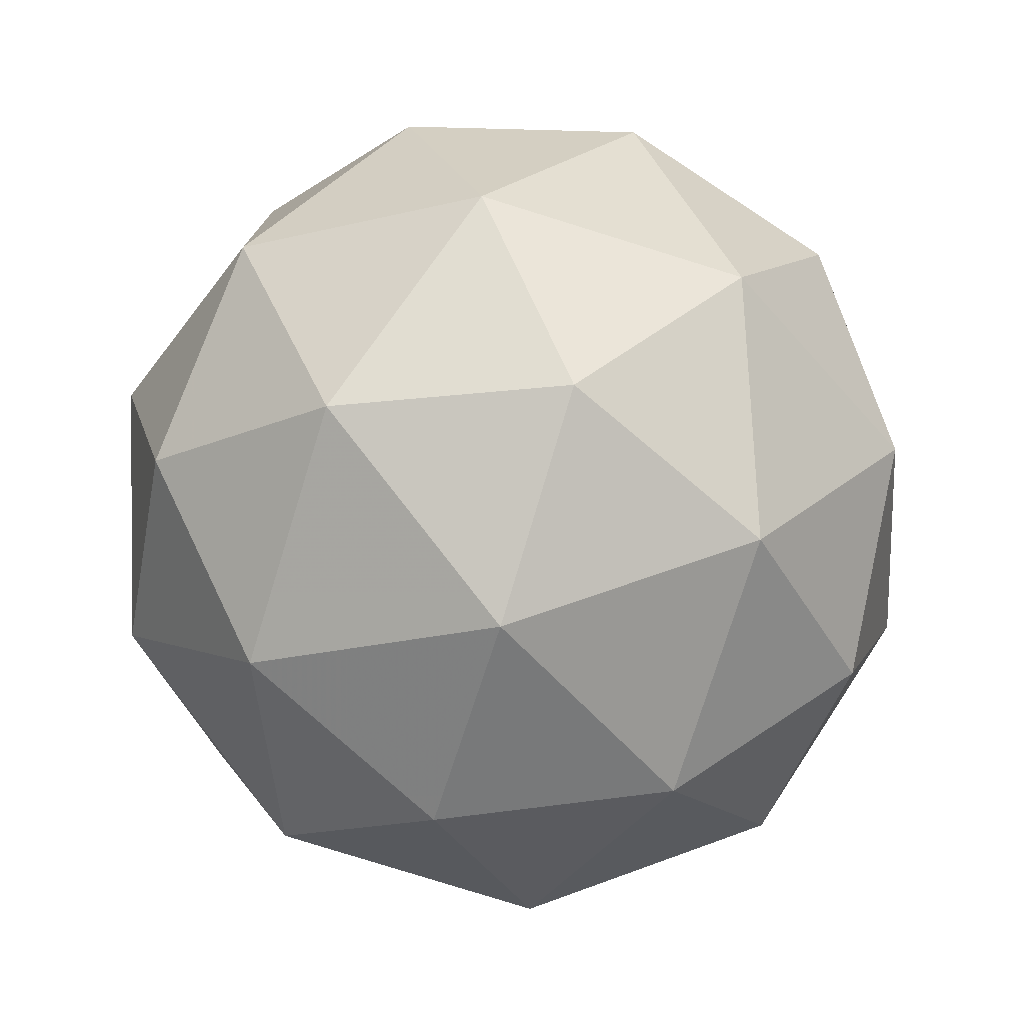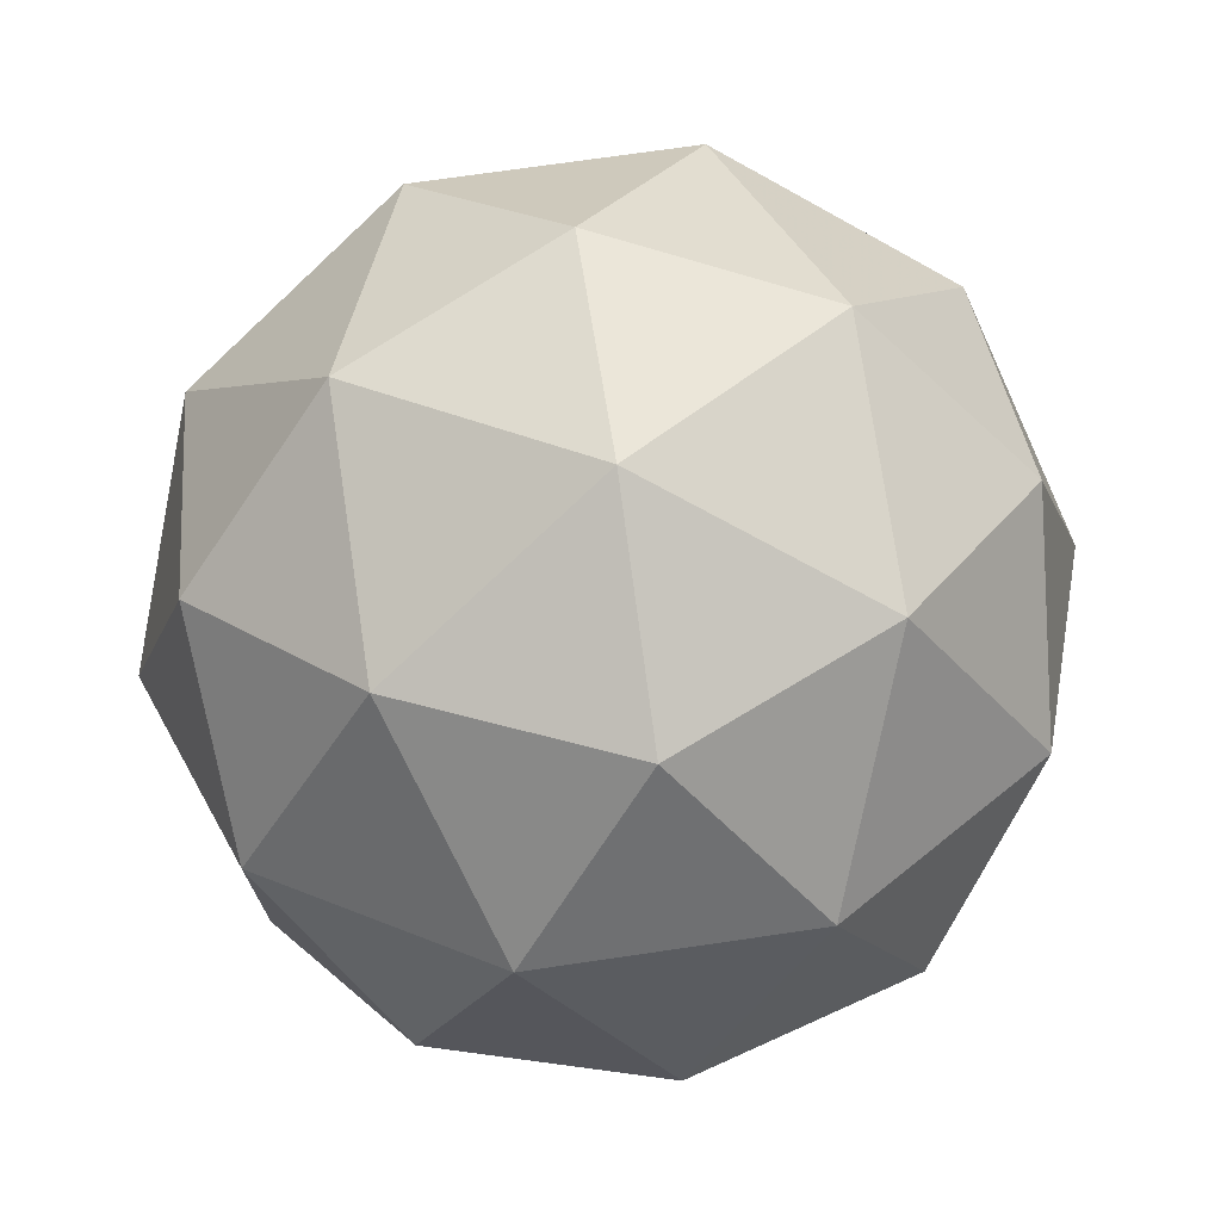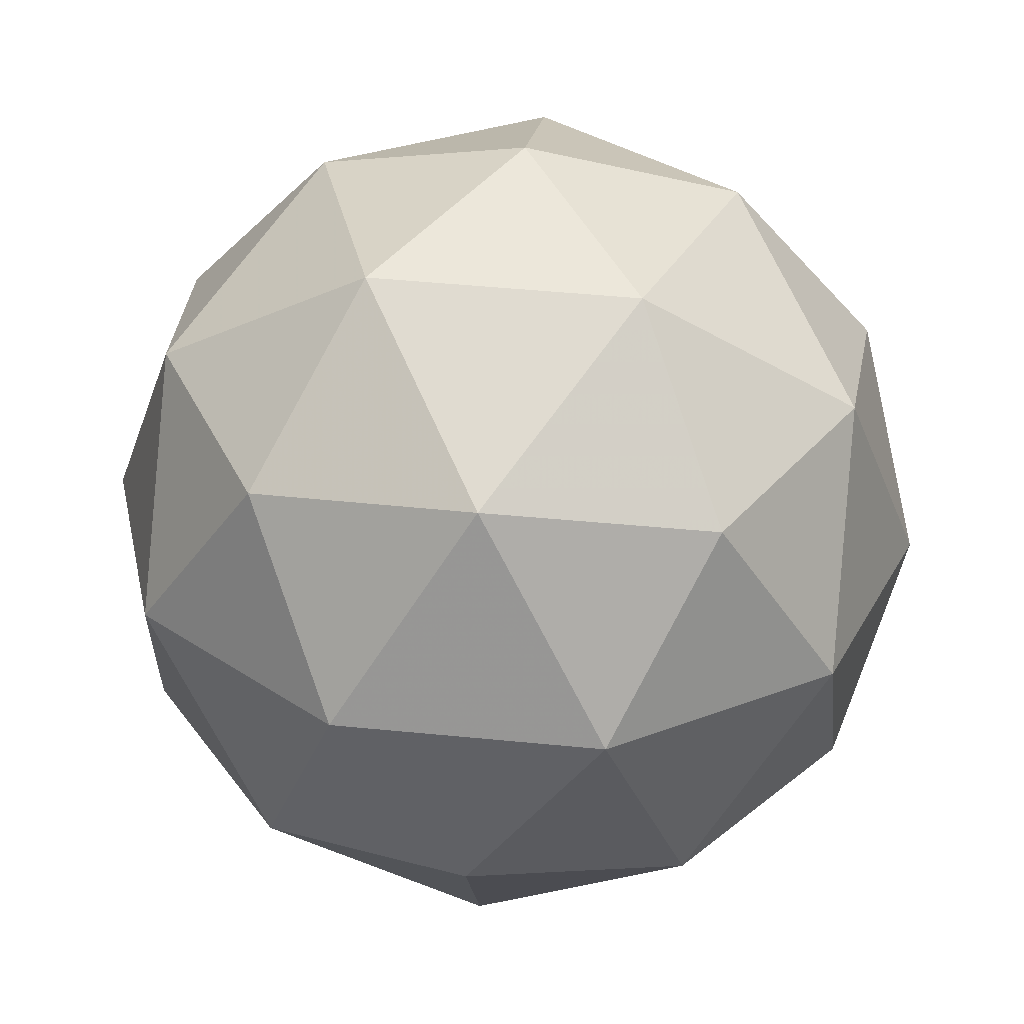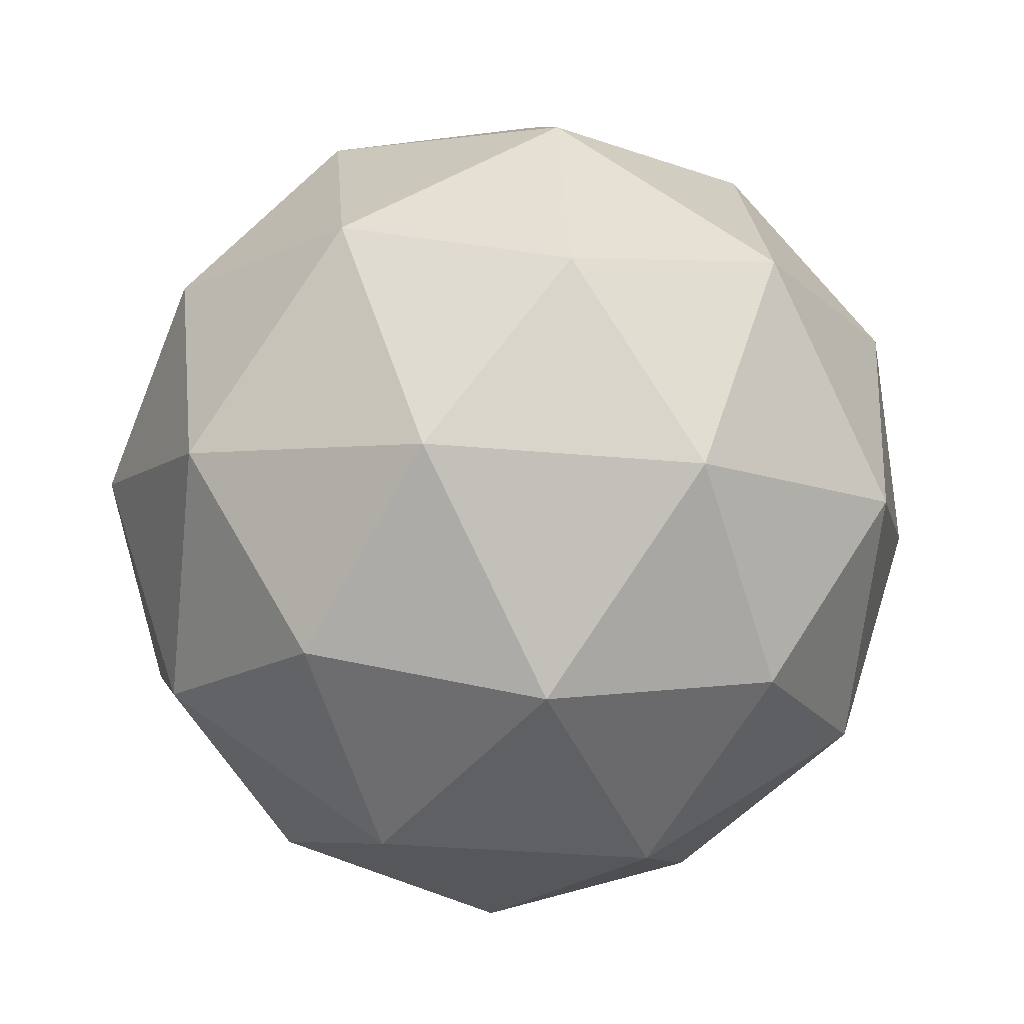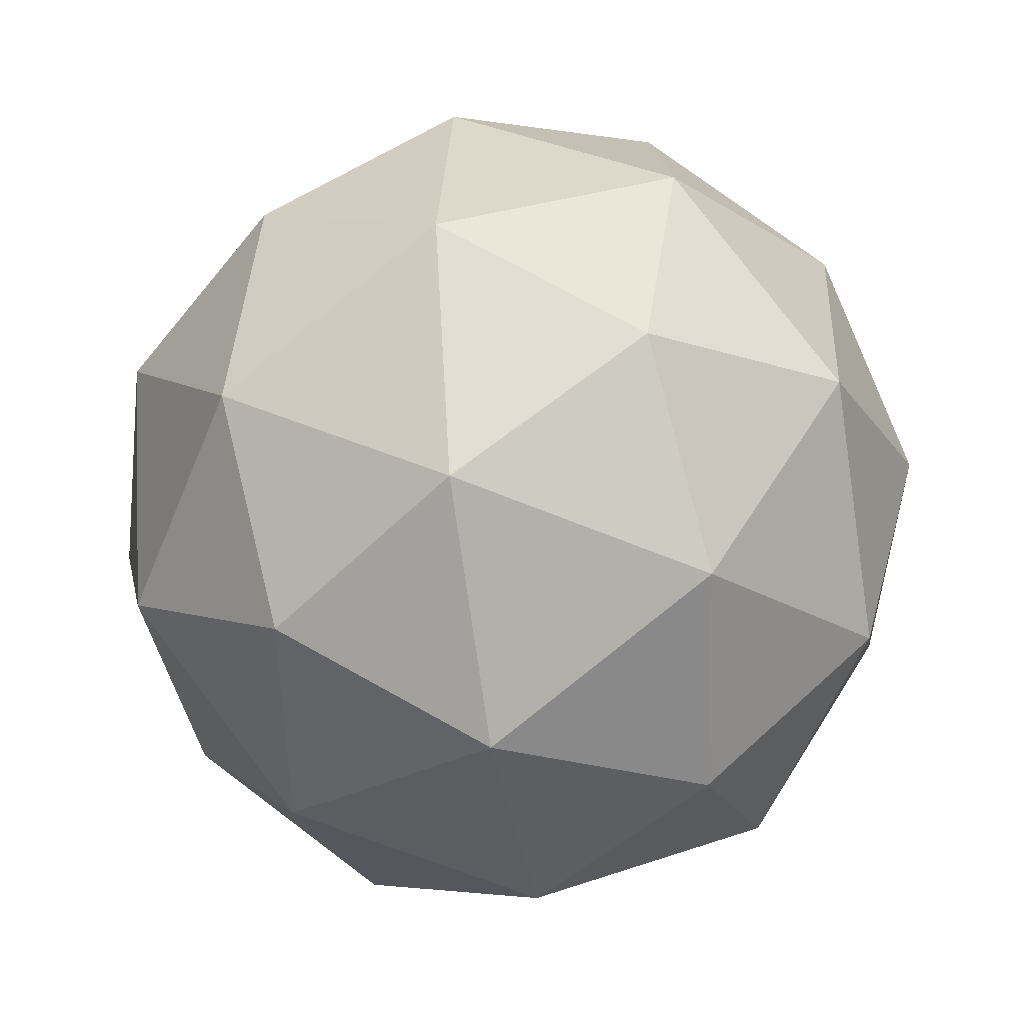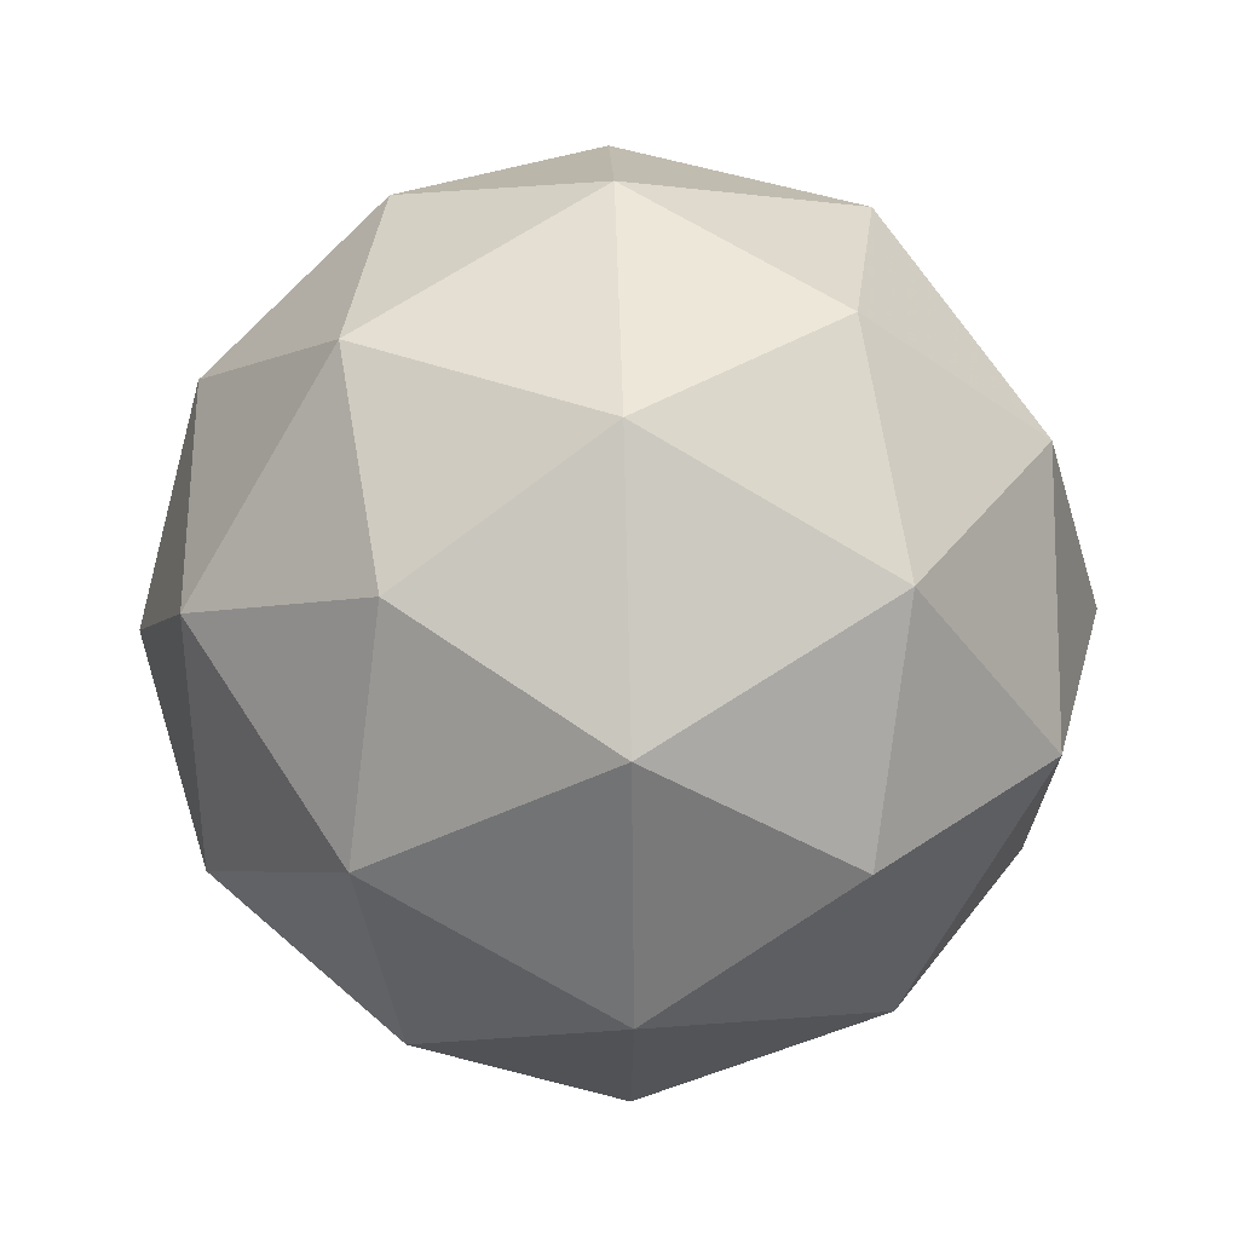
<metadata>
{"format":"obj","ext":"obj","renderer":"f3d","projection":"perspective","resolution":1024,"background":"white","views":[{"elev":41.7,"azim":-56.6,"up":"+Y"},{"elev":43.5,"azim":-21.1,"up":"+Z"},{"elev":1.1,"azim":149.1,"up":"+Y"},{"elev":-10.5,"azim":-164.6,"up":"+Z"},{"elev":-62.6,"azim":-147.5,"up":"+Y"},{"elev":-43.7,"azim":-93.3,"up":"+Y"}]}
</metadata>
<code>
v 4.468 -2.132 -5.176
v 4.42 -2.134 -5.107
v 4.501 -2.154 -5.101
v 4.522 -2.196 -5.171
v 4.454 -2.203 -5.219
v 4.39 -2.164 -5.18
v 4.444 -2.199 -5.059
v 4.508 -2.237 -5.099
v 4.478 -2.268 -5.171
v 4.397 -2.248 -5.177
v 4.375 -2.205 -5.108
v 4.43 -2.269 -5.103
v 4.491 -2.133 -5.138
v 4.443 -2.121 -5.142
v 4.462 -2.134 -5.098
v 4.397 -2.14 -5.144
v 4.426 -2.139 -5.184
v 4.503 -2.158 -5.179
v 4.523 -2.17 -5.135
v 4.463 -2.162 -5.208
v 4.495 -2.2 -5.205
v 4.417 -2.181 -5.21
v 4.389 -2.164 -5.102
v 4.371 -2.182 -5.144
v 4.477 -2.172 -5.07
v 4.429 -2.16 -5.073
v 4.526 -2.22 -5.134
v 4.514 -2.194 -5.093
v 4.469 -2.242 -5.205
v 4.509 -2.238 -5.177
v 4.384 -2.207 -5.185
v 4.421 -2.23 -5.208
v 4.403 -2.202 -5.074
v 4.48 -2.221 -5.068
v 4.501 -2.262 -5.134
v 4.435 -2.268 -5.18
v 4.375 -2.231 -5.143
v 4.435 -2.24 -5.071
v 4.395 -2.244 -5.099
v 4.472 -2.263 -5.094
v 4.455 -2.281 -5.137
v 4.407 -2.269 -5.14
f 1 14 13
f 2 14 16
f 1 13 18
f 1 18 20
f 1 20 17
f 2 16 23
f 3 15 25
f 4 19 27
f 5 21 29
f 6 22 31
f 2 23 26
f 3 25 28
f 4 27 30
f 5 29 32
f 6 31 24
f 7 33 38
f 8 34 40
f 9 35 41
f 10 36 42
f 11 37 39
f 39 42 12
f 39 37 42
f 37 10 42
f 42 41 12
f 42 36 41
f 36 9 41
f 41 40 12
f 41 35 40
f 35 8 40
f 40 38 12
f 40 34 38
f 34 7 38
f 38 39 12
f 38 33 39
f 33 11 39
f 24 37 11
f 24 31 37
f 31 10 37
f 32 36 10
f 32 29 36
f 29 9 36
f 30 35 9
f 30 27 35
f 27 8 35
f 28 34 8
f 28 25 34
f 25 7 34
f 26 33 7
f 26 23 33
f 23 11 33
f 31 32 10
f 31 22 32
f 22 5 32
f 29 30 9
f 29 21 30
f 21 4 30
f 27 28 8
f 27 19 28
f 19 3 28
f 25 26 7
f 25 15 26
f 15 2 26
f 23 24 11
f 23 16 24
f 16 6 24
f 17 22 6
f 17 20 22
f 20 5 22
f 20 21 5
f 20 18 21
f 18 4 21
f 18 19 4
f 18 13 19
f 13 3 19
f 16 17 6
f 16 14 17
f 14 1 17
f 13 15 3
f 13 14 15
f 14 2 15

</code>
